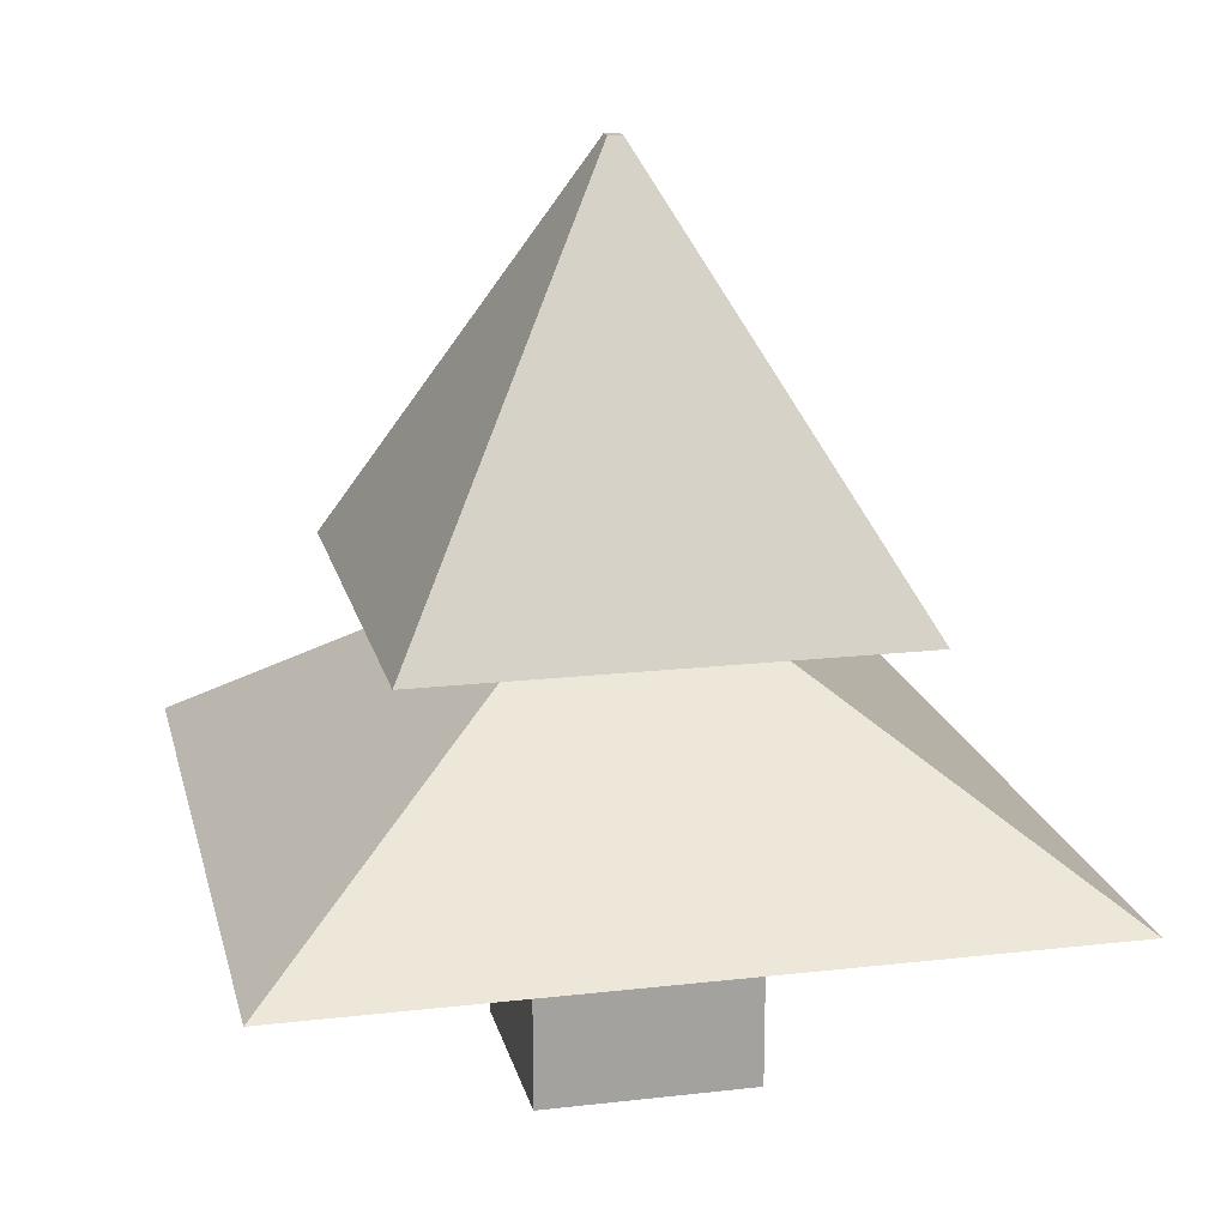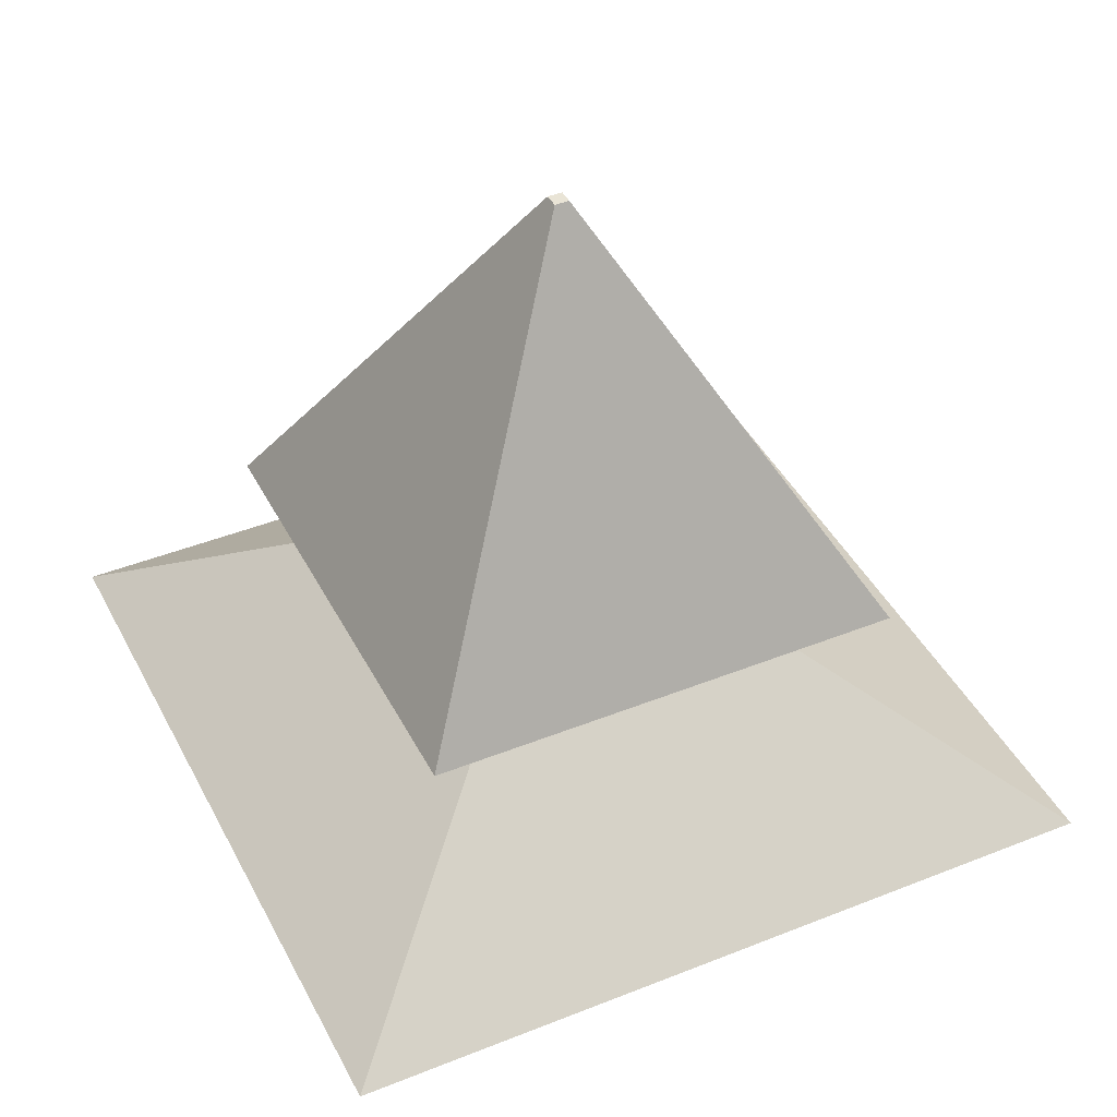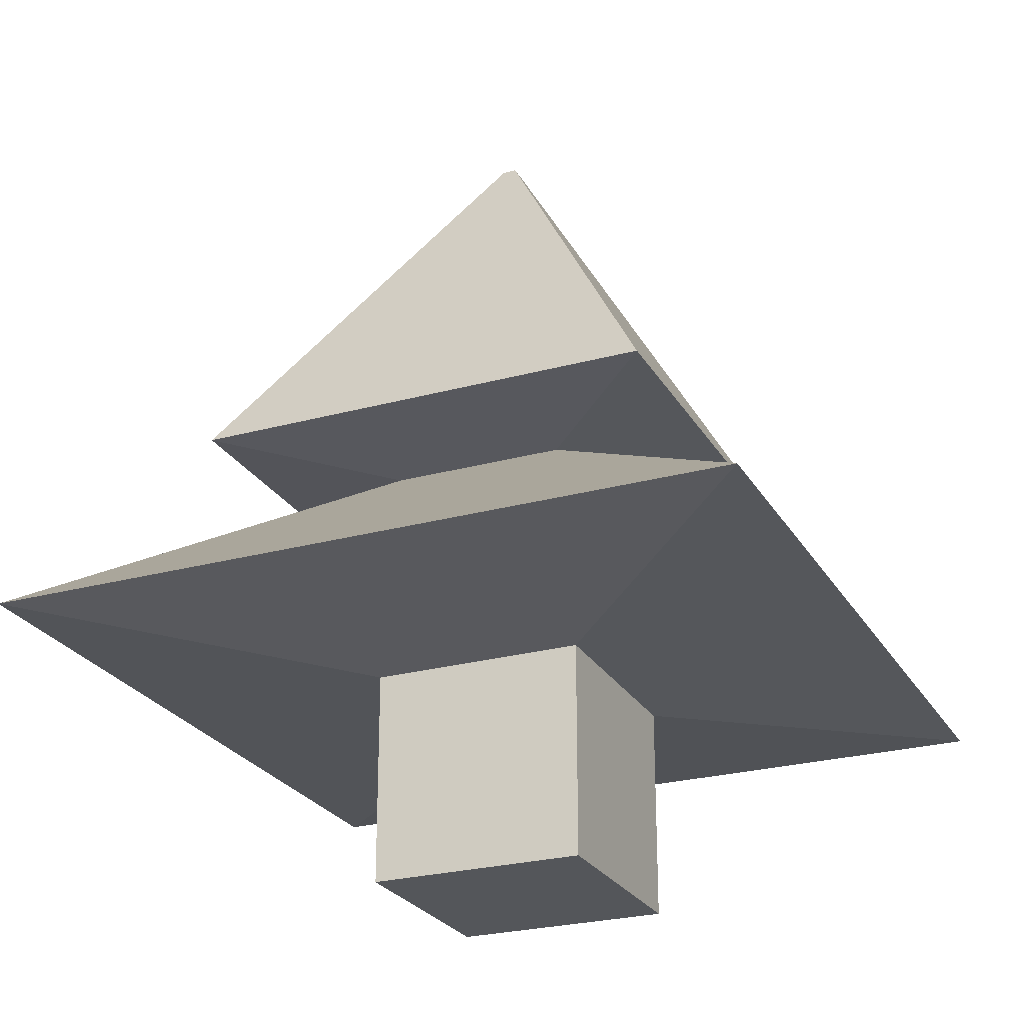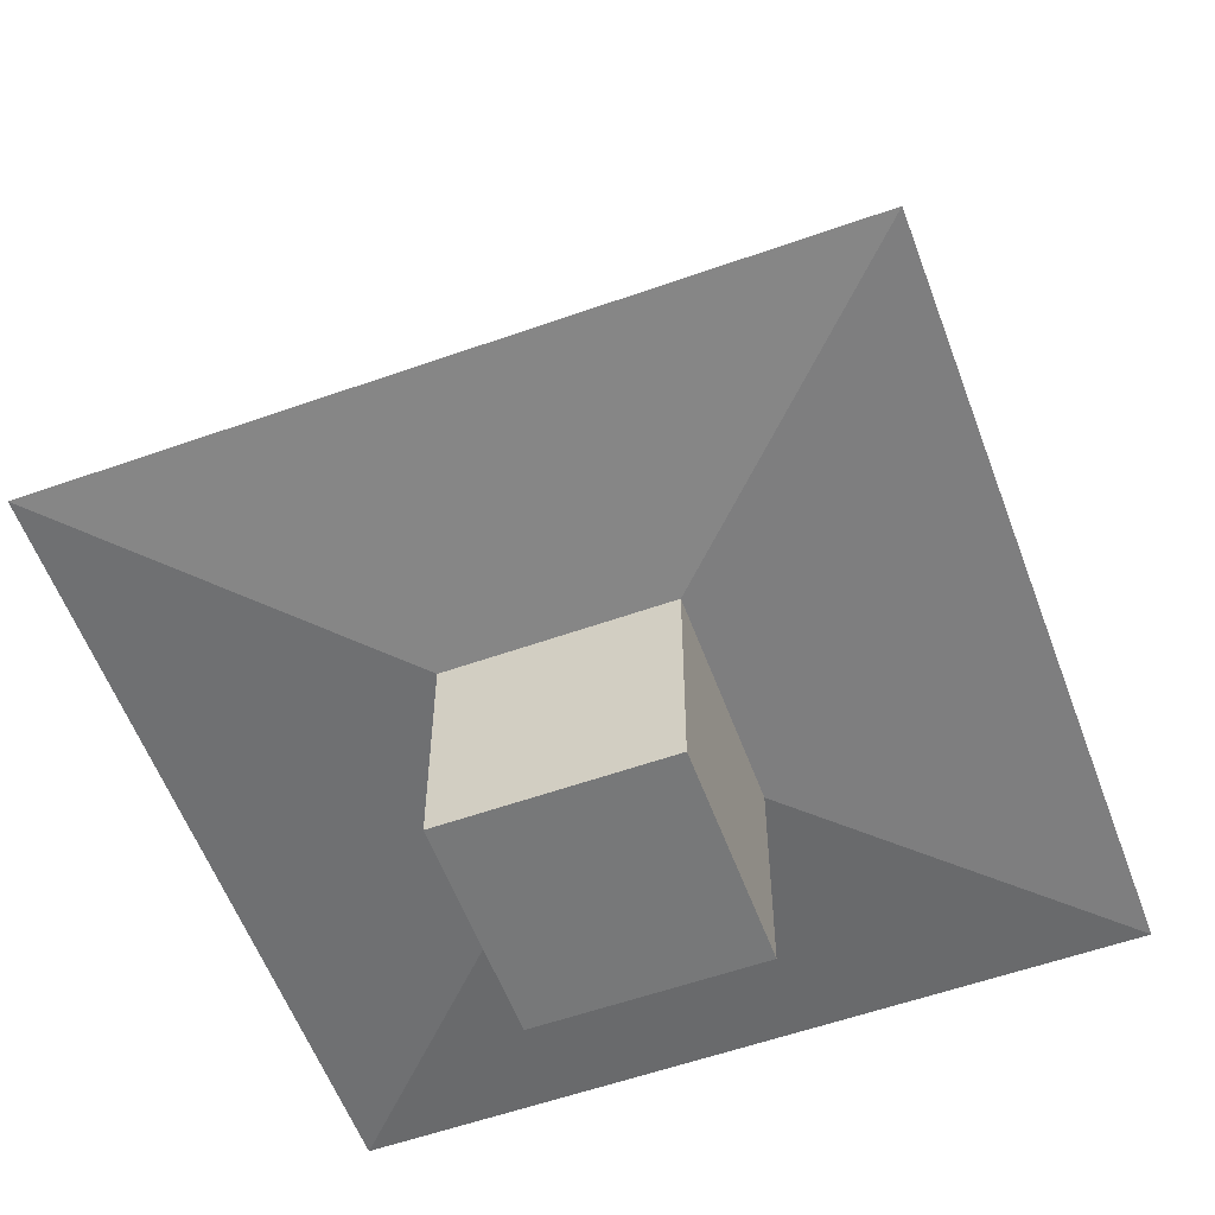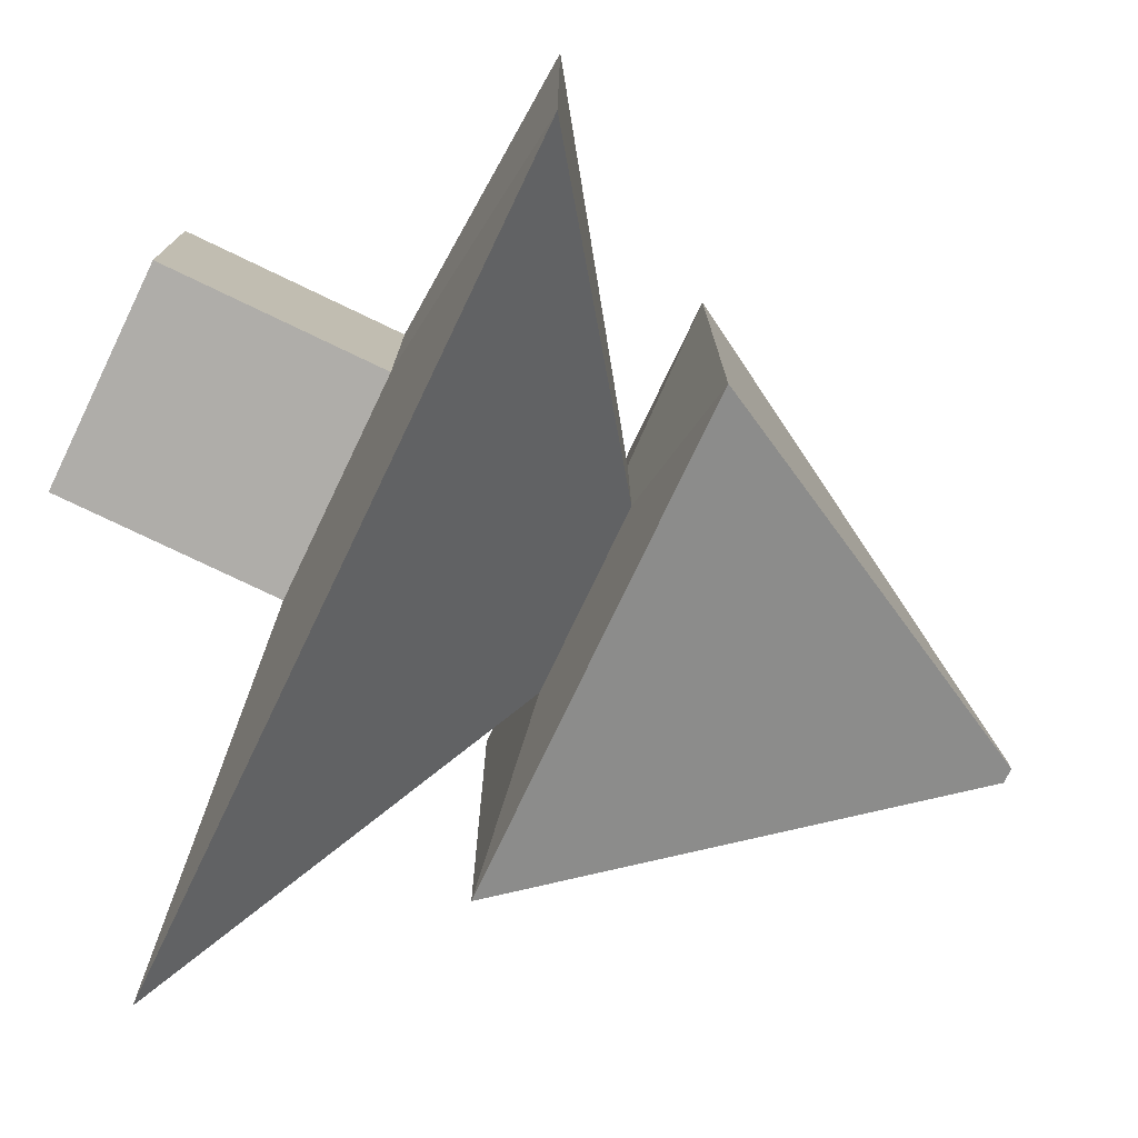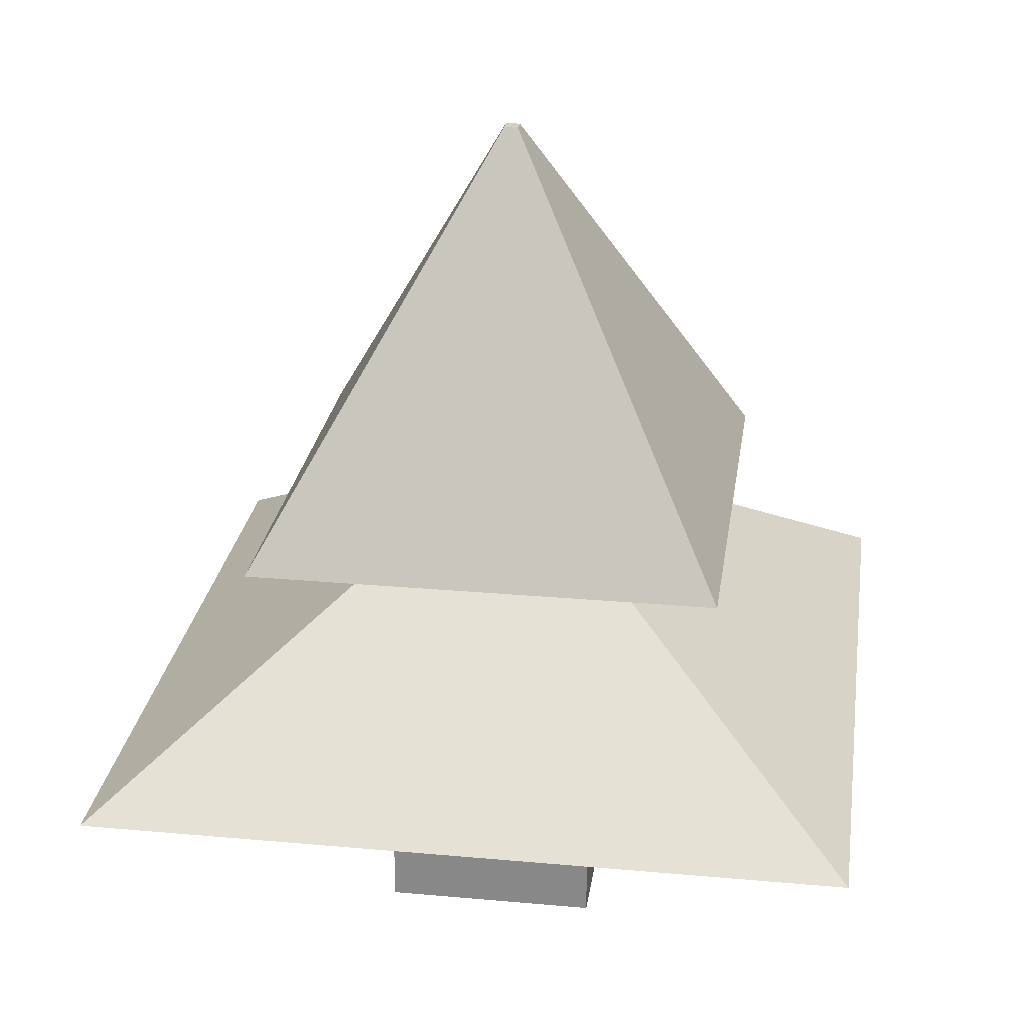
<metadata>
{"format":"obj","ext":"obj","renderer":"f3d","projection":"perspective","resolution":1024,"background":"white","views":[{"elev":17.6,"azim":-102.8,"up":"+Y"},{"elev":42.6,"azim":64.4,"up":"+Y"},{"elev":-25.4,"azim":-66.2,"up":"+Y"},{"elev":-57.3,"azim":20.2,"up":"+Y"},{"elev":-77.3,"azim":64.4,"up":"+Z"},{"elev":25.8,"azim":98.2,"up":"+Y"}]}
</metadata>
<code>
o Cube.003
v -0.1111 -0.4959 0.1111
v -0.1111 -0.2738 0.1111
v -0.1111 -0.4959 -0.1111
v -0.1111 -0.2738 -0.1111
v 0.1111 -0.4959 0.1111
v 0.1111 -0.2738 0.1111
v 0.1111 -0.4959 -0.1111
v 0.1111 -0.2738 -0.1111
v -0.3905 -0.2492 0.3819
v -0.3905 -0.2492 -0.4005
v 0.3919 -0.2492 -0.4005
v 0.3919 -0.2492 0.3819
v -0.09196 -0.03658 0.08337
v -0.09196 -0.03658 -0.102
v 0.09339 -0.03658 -0.102
v 0.09339 -0.03658 0.08337
v -0.243 -0.0264 0.2344
v -0.243 -0.0264 -0.253
v 0.2444 -0.0264 -0.253
v 0.2444 -0.0264 0.2344
v -0.006648 0.3915 -0.001942
v -0.006648 0.3915 -0.01667
v 0.008081 0.3915 -0.01667
v 0.008081 0.3915 -0.001942
f 2 3 1
f 4 7 3
f 8 5 7
f 6 1 5
f 7 1 3
f 8 10 11
f 11 16 12
f 8 12 6
f 4 9 10
f 6 9 2
f 13 18 14
f 9 14 10
f 12 13 9
f 10 15 11
f 17 24 21
f 16 17 13
f 14 19 15
f 15 20 16
f 22 24 23
f 19 22 23
f 20 23 24
f 18 21 22
f 2 4 3
f 4 8 7
f 8 6 5
f 6 2 1
f 7 5 1
f 8 4 10
f 11 15 16
f 8 11 12
f 4 2 9
f 6 12 9
f 13 17 18
f 9 13 14
f 12 16 13
f 10 14 15
f 17 20 24
f 16 20 17
f 14 18 19
f 15 19 20
f 22 21 24
f 19 18 22
f 20 19 23
f 18 17 21

</code>
